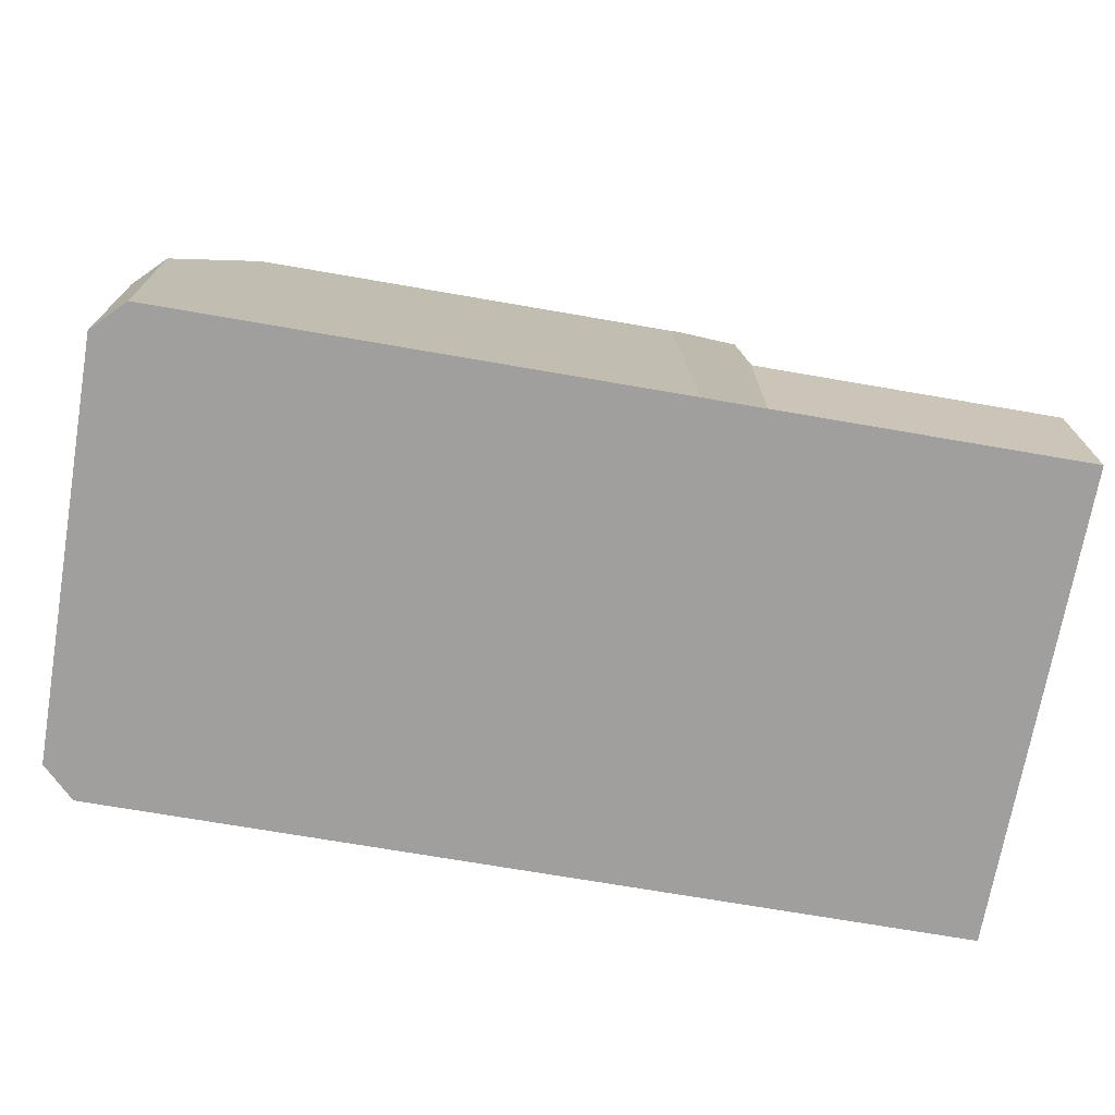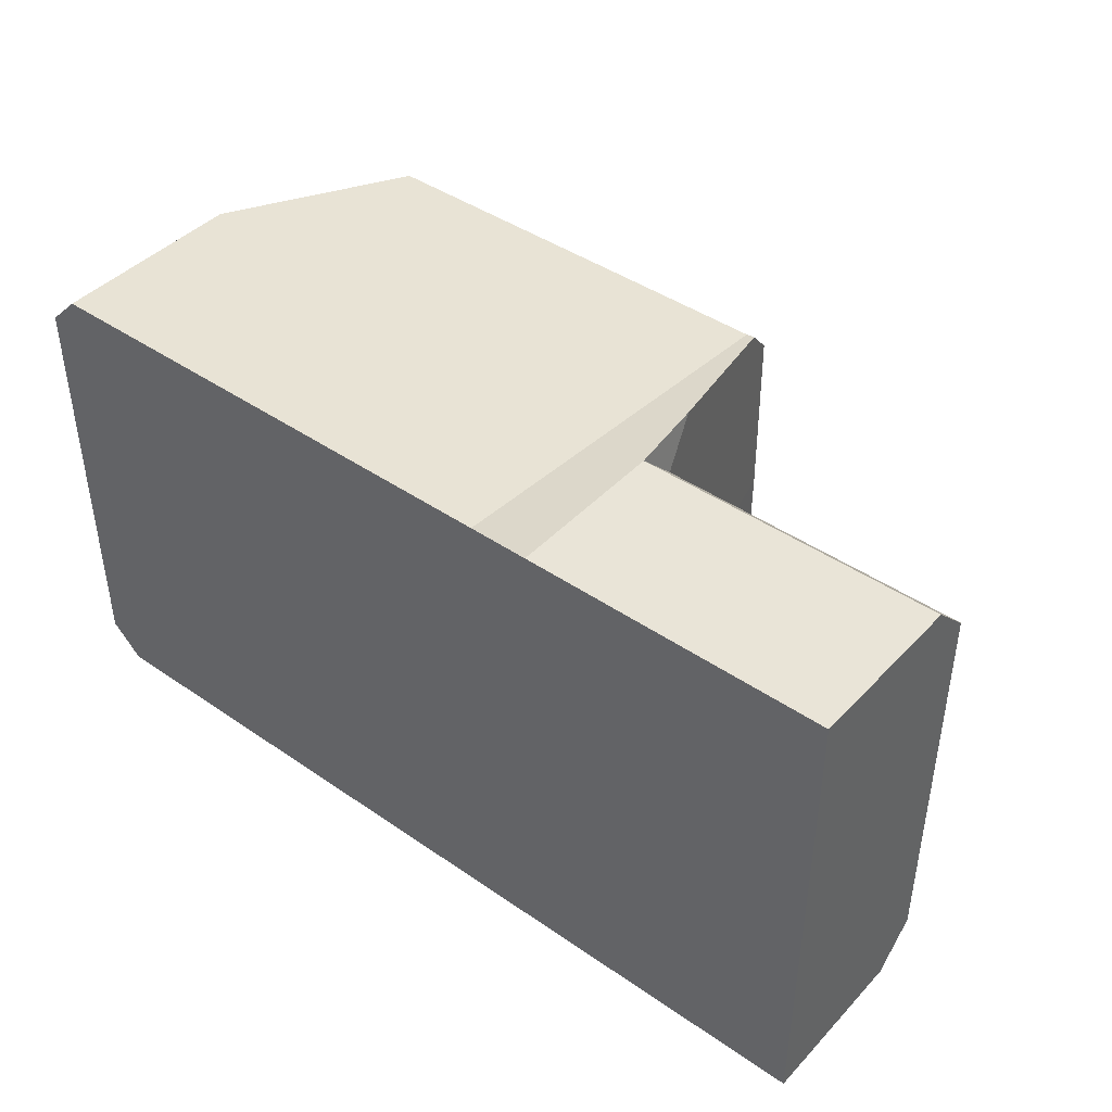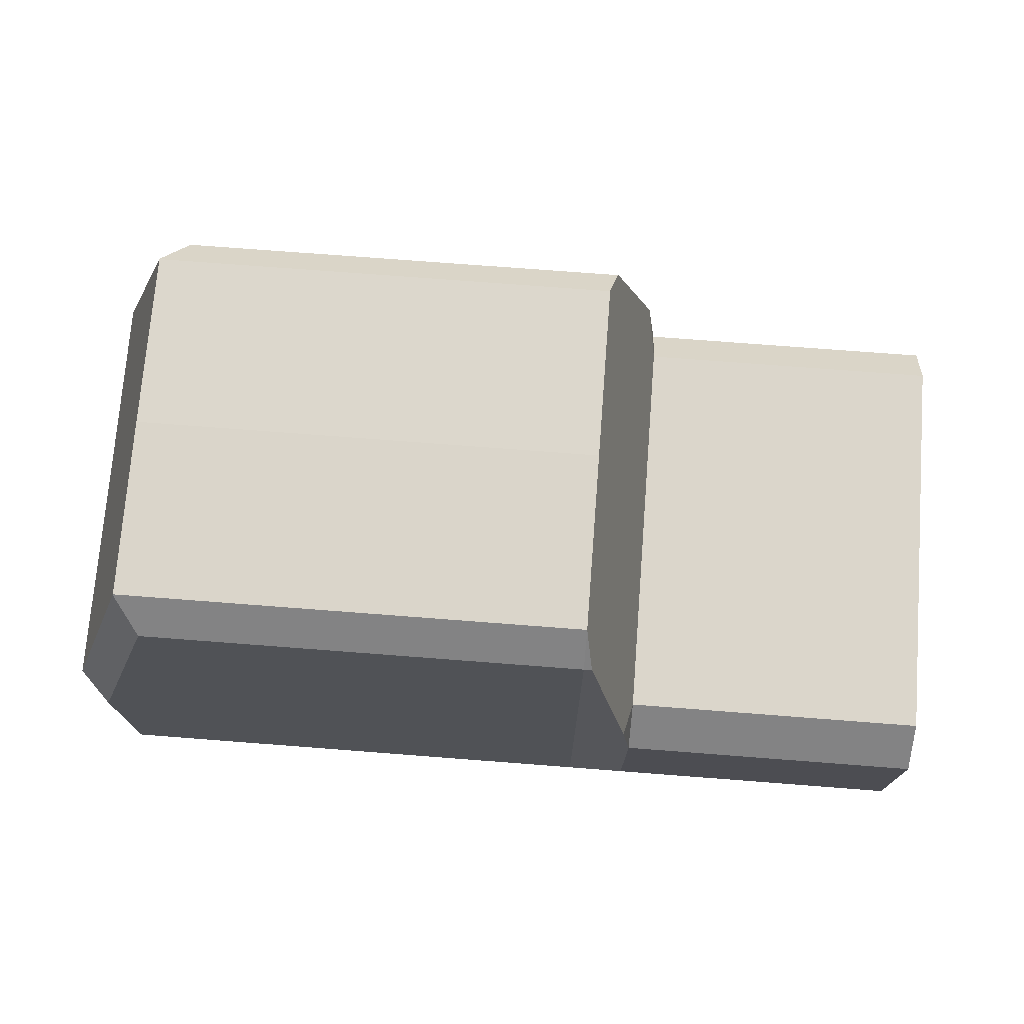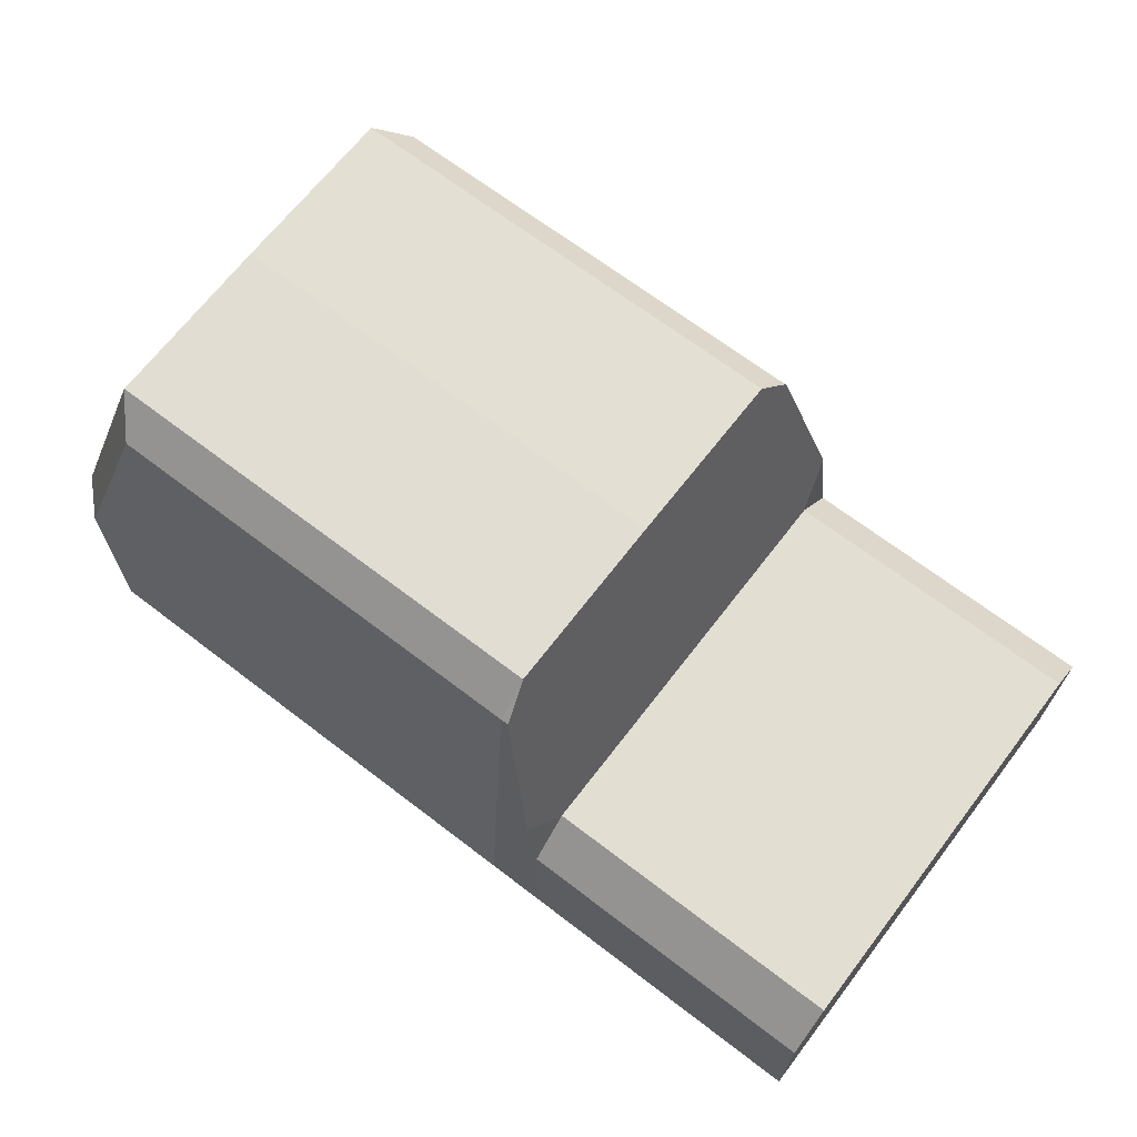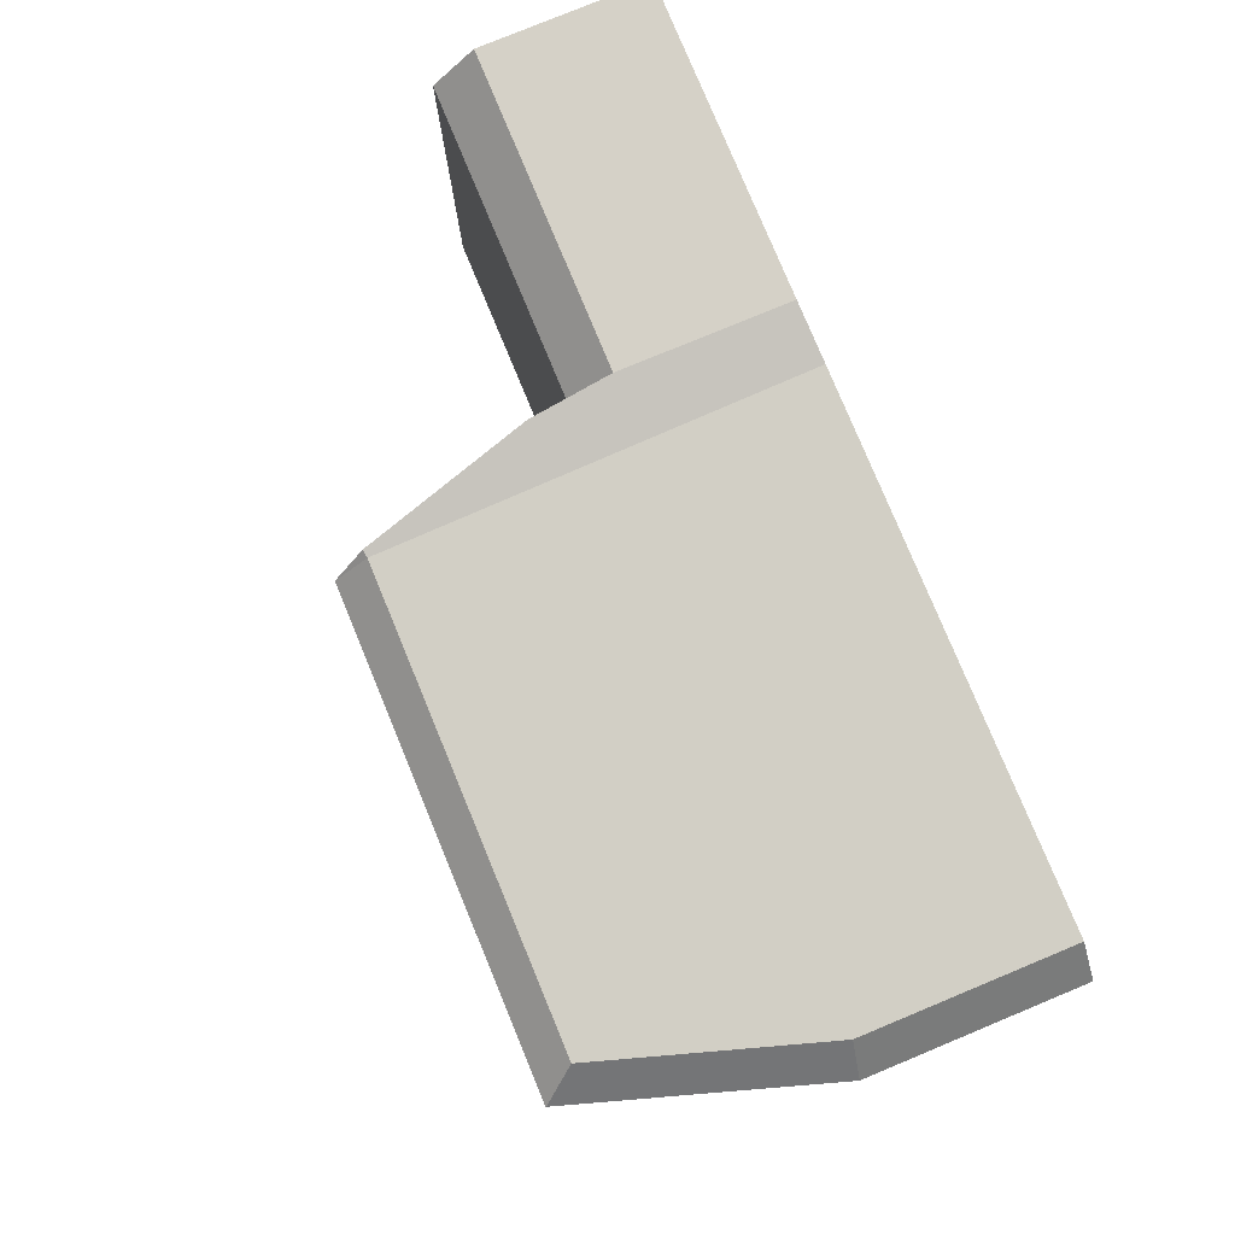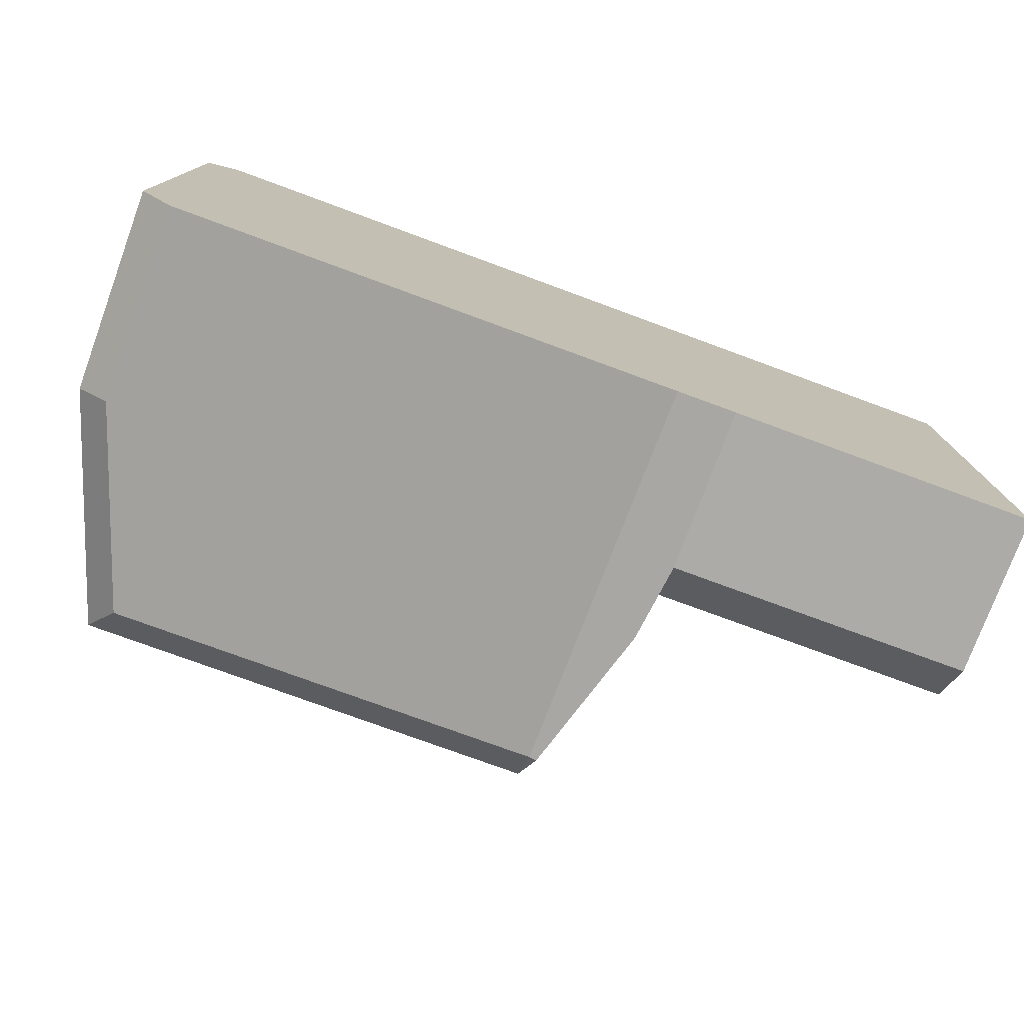
<metadata>
{"format":"obj","ext":"obj","renderer":"f3d","projection":"perspective","resolution":1024,"background":"white","views":[{"elev":-71.3,"azim":-9.8,"up":"+Y"},{"elev":42.9,"azim":39.3,"up":"+Z"},{"elev":73.5,"azim":4.4,"up":"+Y"},{"elev":67.6,"azim":37.5,"up":"+Y"},{"elev":79.1,"azim":-112.5,"up":"+Z"},{"elev":-76.4,"azim":-20.2,"up":"+Z"}]}
</metadata>
<code>
o Cube_Cube.001
v 4.442 -1 -2.374
v 1.439 -1 -2.374
v 0.853 -1 -2.374
v -4.442 -1 0
v -3.699 3.325 0
v 4.442 -1 0
v 4.442 1 0
v 1.439 1 0
v 1.439 -1 0
v 0.853 -1 0
v 0.853 3.325 0
v -4.442 0.9645 0
v 4.442 0.6038 -2.374
v 4.442 1 -1.978
v 1.439 1 -1.978
v 1.439 0.6038 -2.374
v 1.342 1.384 -2.374
v -3.699 3.305 -1.745
v 0.853 2.986 -2.065
v 0.853 3.305 -1.745
v 0.931 2.995 -2.065
v -4.442 -1 -2.061
v -4.128 -1 -2.374
v -4.128 0.935 -2.374
v -4.442 0.981 -2.061
v -3.471 2.986 -2.065
v -3.7 3.299 -1.751
v 4.442 -1 2.374
v 1.439 -1 2.374
v 0.853 -1 2.374
v 4.442 0.6038 2.374
v 4.442 1 1.978
v 1.439 1 1.978
v 1.439 0.6038 2.374
v 1.342 1.384 2.374
v -3.699 3.305 1.745
v 0.853 2.986 2.065
v 0.853 3.305 1.745
v 0.931 2.995 2.065
v -4.442 -1 2.061
v -4.128 -1 2.374
v -4.128 0.935 2.374
v -4.442 0.981 2.061
v -3.471 2.986 2.065
v -3.7 3.299 1.751
f 25 12 5 18 27
f 1 13 14 7 6
f 18 20 19 26 27
f 3 19 21 17 16 2
f 15 17 21 20 11 8
f 4 12 25 22
f 3 2 9 10
f 2 16 13 1
f 22 23 3 10 4
f 2 1 6 9
f 15 16 17
f 15 14 13 16
f 14 15 8 7
f 19 20 21
f 20 18 5 11
f 24 23 22 25
f 25 27 26 24
f 23 24 26 19 3
f 43 45 36 5 12
f 28 6 7 32 31
f 36 45 44 37 38
f 30 29 34 35 39 37
f 33 8 11 38 39 35
f 4 40 43 12
f 30 10 9 29
f 29 28 31 34
f 40 4 10 30 41
f 29 9 6 28
f 33 35 34
f 33 34 31 32
f 32 7 8 33
f 37 39 38
f 38 11 5 36
f 42 43 40 41
f 43 42 44 45
f 41 30 37 44 42

</code>
